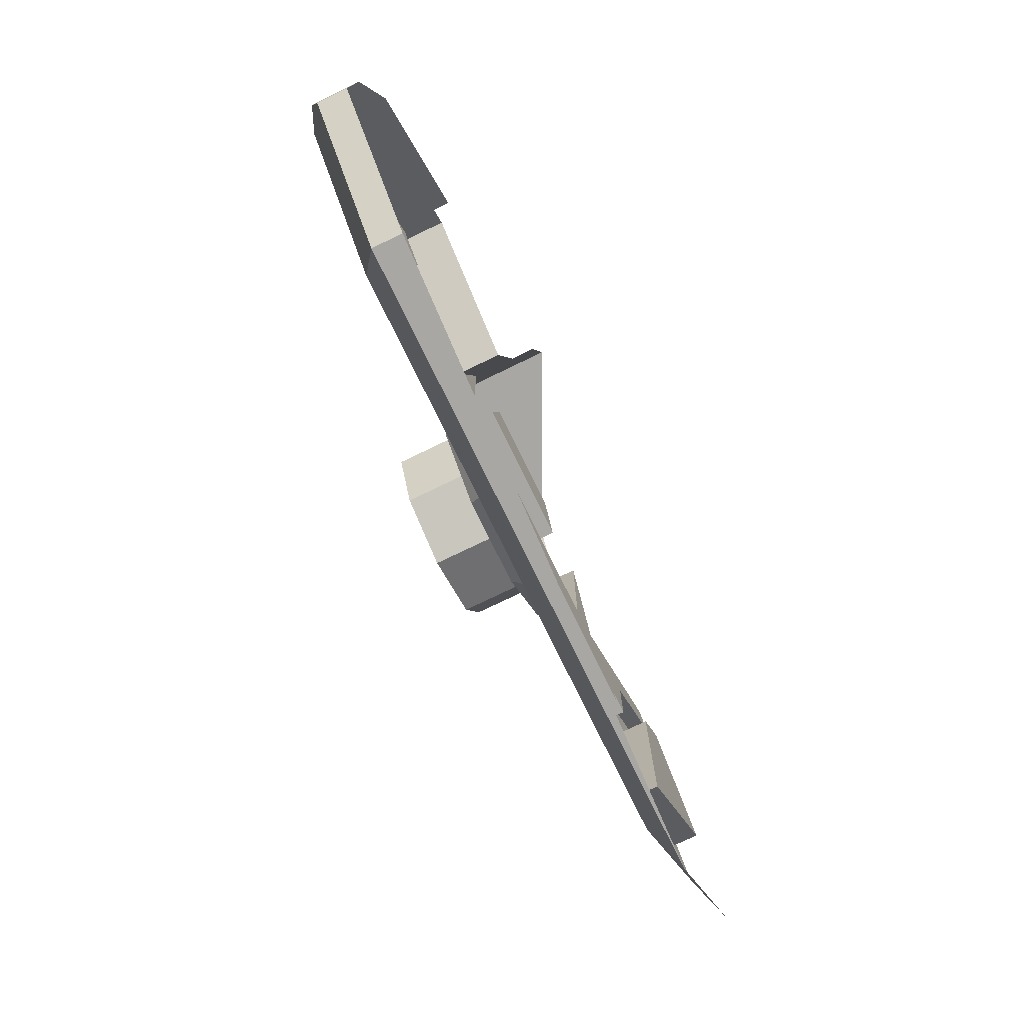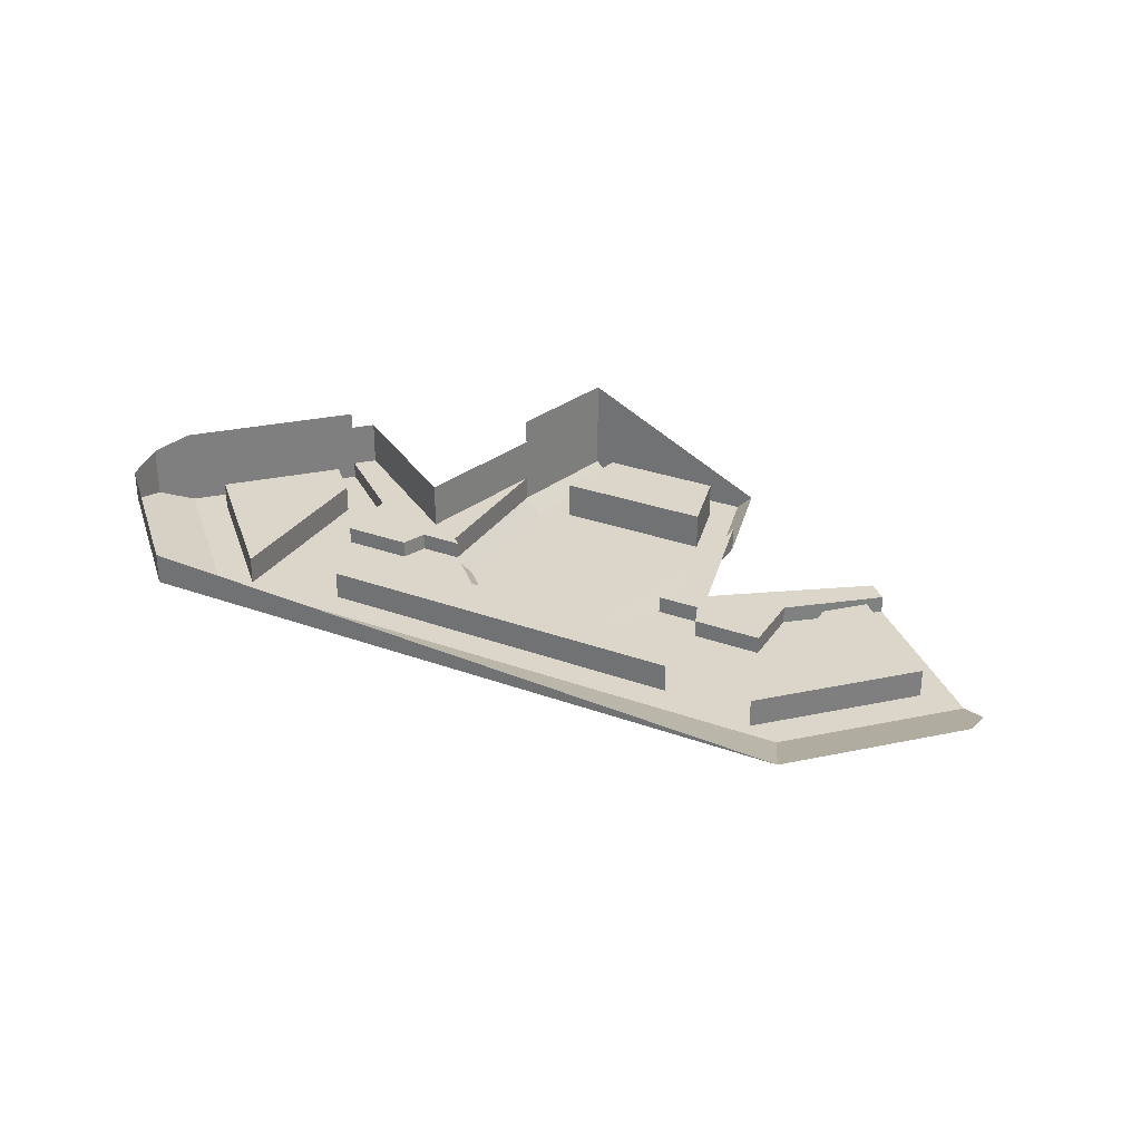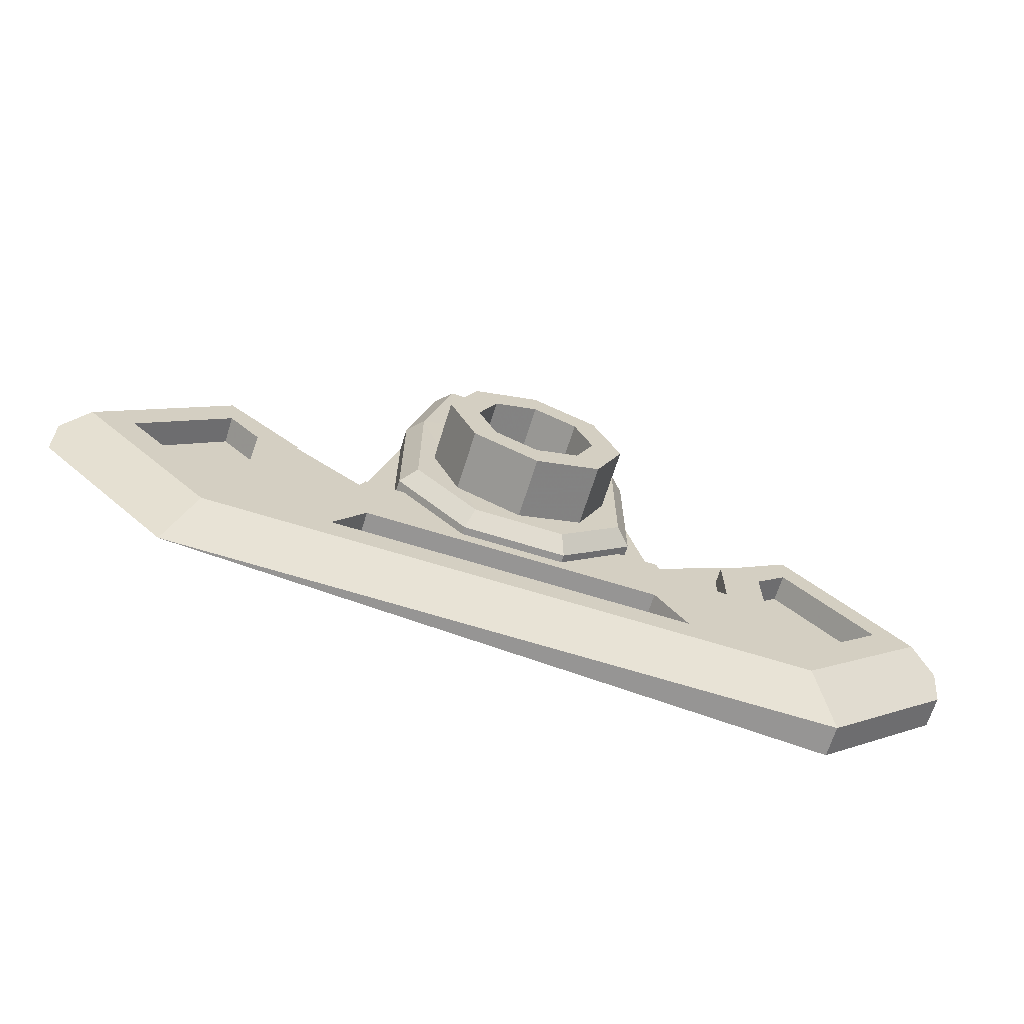
<metadata>
{"format":"obj","ext":"obj","renderer":"f3d","projection":"perspective","resolution":1024,"background":"white","views":[{"elev":-74.7,"azim":-64.1,"up":"+Y"},{"elev":30.1,"azim":27.9,"up":"+Z"},{"elev":-67.5,"azim":162.7,"up":"+Y"}]}
</metadata>
<code>
v -0.8897 -0.6573 -0.0375
v -1.279 -0.2683 -0.0375
v -0.9935 0.0169 -0.0375
v -0.8897 -0.08695 -0.0375
v 0.59 -0.6042 -0.0375
v -0.59 -0.6042 -0.0375
v -0.4852 -0.4541 -0.0375
v 0.4852 -0.4541 -0.0375
v 0.8897 -0.6573 -0.0375
v 0.8897 -0.08695 -0.0375
v 0.9935 0.0169 -0.0375
v 1.279 -0.2683 -0.0375
v -0.25 0.3651 -0.08125
v -0.1941 0.5951 -0.08125
v 0.1941 0.5951 -0.08125
v 0.25 0.3651 -0.08125
v 0.1683 -0.4058 -0.125
v 0.1683 -0.4058 -0.15
v 0.4007 -0.1734 -0.15
v 0.3751 -0.1989 -0.125
v 0.4007 -0.1734 -0.15
v 0.4007 -0.1734 -0.07125
v 0.3751 -0.1989 -0.07125
v 0.3751 -0.1989 -0.125
v 0.4007 -0.1734 -0.15
v 0.1683 -0.4058 -0.15
v 0.1475 -0.3558 -0.2
v 0.3507 -0.1527 -0.2
v -0.2585 0.7 -0.2
v -0.3507 0.3203 -0.2
v -0.4007 0.3263 -0.15
v -0.3099 0.7 -0.15
v 0.2585 0.7 -0.2
v 0.3099 0.7 -0.15
v 0.4007 0.3263 -0.1489
v 0.3507 0.3203 -0.1989
v -1.5 -0.4737 -0.05
v -1.5 -0.4737 0.05
v -1.5 -0.357 0.08095
v -1.5 -0.357 -0.08095
v 0.4007 0.3263 -0.07125
v 0.4007 -0.1734 -0.07125
v 0.4007 -0.1734 -0.15
v 0.4007 0.3263 -0.1489
v 0.3507 0.3203 -0.1989
v 0.4007 0.3263 -0.1489
v 0.4007 -0.1734 -0.15
v 0.3507 -0.1527 -0.2
v -0.1475 -0.3558 -0.2
v 0.1475 -0.3558 -0.2
v 0.1683 -0.4058 -0.15
v -0.1683 -0.4058 -0.15
v -0.1475 -0.3558 -0.2
v -0.1683 -0.4058 -0.15
v -0.4007 -0.1734 -0.15
v -0.3507 -0.1527 -0.2
v -0.3507 0.3203 -0.2
v -0.3507 -0.1527 -0.2
v -0.4007 -0.1734 -0.15
v -0.4007 0.3263 -0.15
v -0.4007 0.3263 -0.15
v -0.4007 0.3263 -0.07125
v -0.3099 0.7 -0.15
v -0.4007 0.3263 0.07125
v -0.3099 0.7 0.15
v -0.3099 0.7 -0.15
v -0.4007 0.3263 -0.07125
v -0.3099 0.7 0.15
v -0.4007 0.3263 0.07125
v -0.4007 0.3263 0.15
v -0.4007 0.3263 -0.15
v -0.4007 -0.1734 -0.15
v -0.4007 -0.1734 -0.07125
v -0.4007 0.3263 -0.07125
v -0.1683 -0.4058 -0.125
v -0.3751 -0.1989 -0.125
v -0.4007 -0.1734 -0.15
v -0.1683 -0.4058 -0.15
v -0.3751 -0.1989 -0.07125
v -0.4007 -0.1734 -0.07125
v -0.4007 -0.1734 -0.15
v -0.3751 -0.1989 -0.125
v -0.3507 0.3203 -0.2
v -0.25 0.3651 -0.2
v -0.1475 -0.3558 -0.2
v -0.3507 -0.1527 -0.2
v -0.25 0.3651 -0.2
v -0.3507 0.3203 -0.2
v -0.2585 0.7 -0.2
v -0.1941 0.5951 -0.2
v -0.1941 0.5951 -0.2
v -0.2585 0.7 -0.2
v 0.2585 0.7 -0.2
v 0.1941 0.5951 -0.2
v 0.2585 0.7 -0.2
v 0.3507 0.3203 -0.1989
v 0.25 0.3651 -0.2
v 0.1941 0.5951 -0.2
v 0.3507 0.3203 -0.1989
v 0.3507 -0.1527 -0.2
v 0.1475 -0.3558 -0.2
v 0.25 0.3651 -0.2
v 0.1475 -0.3558 -0.2
v -0.1475 -0.3558 -0.2
v -0.25 0.3651 -0.2
v 0.25 0.3651 -0.2
v 0.1683 -0.4058 -0.15
v 0.1683 -0.4058 -0.125
v -0.1683 -0.4058 -0.125
v -0.1683 -0.4058 -0.15
v -1.5 -0.4737 -0.05
v -1.5 -0.357 -0.08095
v -1.417 -0.2739 -0.125
v -0.9928 -0.698 -0.125
v -1.5 -0.4737 -0.05
v -0.9928 -0.698 -0.125
v -1.076 -0.898 -0.05
v -1.417 -0.2739 0.125
v -1.417 -0.2739 -0.125
v -1.5 -0.357 -0.08095
v -1.5 -0.357 0.08095
v -1.007 0.1361 -0.07125
v -1.417 -0.2739 -0.125
v -1.417 -0.2739 0.125
v -1.007 0.1361 0.07125
v -1.007 0.1361 0.07125
v -1.417 -0.2739 0.125
v -1.007 0.1361 0.125
v -1.417 -0.2739 -0.125
v -1.007 0.1361 -0.07125
v -1.007 0.1361 -0.125
v -0.9522 0.1908 0.07125
v -0.9522 0.1908 -0.07125
v -1.007 0.1361 -0.07125
v -1.007 0.1361 0.07125
v -1.5 -0.4737 0.05
v -1.5 -0.4737 -0.05
v -1.076 -0.898 -0.05
v -1.076 -0.898 0.05
v -0.9928 -0.698 -0.125
v 0.9928 -0.698 -0.125
v 1.076 -0.898 -0.05
v -1.076 -0.898 -0.05
v -1.076 -0.898 -0.05
v 1.076 -0.898 -0.05
v -1.076 -0.898 0.05
v 1.5 -0.357 -0.08095
v 1.5 -0.4737 -0.05
v 1.076 -0.898 -0.05
v 0.9928 -0.698 -0.125
v 1.5 -0.357 -0.08095
v 0.9928 -0.698 -0.125
v 1.417 -0.2739 -0.125
v 0.5089 -0.1195 -0.07125
v 0.9522 0.1908 -0.07125
v 1.007 0.1361 -0.07125
v 0.7533 -0.07175 -0.07125
v 0.7533 -0.07175 -0.07125
v 0.508 -0.1989 -0.07125
v 0.4007 -0.1734 -0.07125
v 0.5089 -0.1195 -0.07125
v 0.4007 -0.1734 -0.07125
v 0.508 -0.1989 -0.07125
v 0.3751 -0.1989 -0.07125
v 0.4007 0.3263 -0.07125
v 0.5089 -0.1195 -0.07125
v 0.4007 -0.1734 -0.07125
v 0.5383 -0.2779 -0.07125
v 0.508 -0.1989 -0.07125
v 0.7533 -0.07175 -0.07125
v 0.7533 -0.2779 -0.07125
v 0.4852 -0.4541 -0.125
v 0.3751 -0.1989 -0.125
v 0.508 -0.1989 -0.125
v 0.5383 -0.2779 -0.125
v 0.1683 -0.4058 -0.125
v 0.3751 -0.1989 -0.125
v 0.4852 -0.4541 -0.125
v -0.1683 -0.4058 -0.125
v 0.1683 -0.4058 -0.125
v 0.4852 -0.4541 -0.125
v -0.4852 -0.4541 -0.125
v -0.59 -0.6042 -0.125
v -0.7533 -0.2779 -0.125
v -0.5383 -0.2779 -0.125
v -0.4852 -0.4541 -0.125
v 0.8897 -0.6573 -0.125
v -0.8897 -0.6573 -0.125
v -0.59 -0.6042 -0.125
v 0.59 -0.6042 -0.125
v -0.8897 -0.6573 -0.125
v 0.8897 -0.6573 -0.125
v 0.9928 -0.698 -0.125
v -0.9928 -0.698 -0.125
v 0.8897 -0.6573 -0.125
v 1.279 -0.2683 -0.125
v 1.417 -0.2739 -0.125
v 0.9928 -0.698 -0.125
v 1.417 -0.2739 -0.125
v 1.279 -0.2683 -0.125
v 0.9935 0.0169 -0.125
v 1.007 0.1361 -0.125
v 0.9935 0.0169 -0.125
v 0.8897 -0.08695 -0.125
v 0.7533 -0.07175 -0.125
v 1.007 0.1361 -0.125
v 0.8897 -0.6573 -0.125
v 0.7533 -0.2779 -0.125
v 0.7533 -0.07175 -0.125
v 0.8897 -0.08695 -0.125
v 0.4852 -0.4541 -0.125
v 0.7533 -0.2779 -0.125
v 0.8897 -0.6573 -0.125
v 0.59 -0.6042 -0.125
v 0.7533 -0.2779 -0.125
v 0.4852 -0.4541 -0.125
v 0.5383 -0.2779 -0.125
v -1.417 -0.2739 -0.125
v -1.279 -0.2683 -0.125
v -0.8897 -0.6573 -0.125
v -0.9928 -0.698 -0.125
v -1.417 -0.2739 -0.125
v -1.007 0.1361 -0.125
v -0.9935 0.0169 -0.125
v -1.279 -0.2683 -0.125
v -0.9935 0.0169 -0.125
v -1.007 0.1361 -0.125
v -0.8897 -0.08695 -0.125
v -1.007 0.1361 -0.125
v -0.7533 -0.07175 -0.125
v -0.7533 -0.2779 -0.125
v -0.8897 -0.08695 -0.125
v -0.59 -0.6042 -0.125
v -0.8897 -0.6573 -0.125
v -0.8897 -0.08695 -0.125
v -0.7533 -0.2779 -0.125
v -0.4852 -0.4541 -0.125
v -0.5383 -0.2779 -0.125
v -0.3751 -0.1989 -0.125
v -0.1683 -0.4058 -0.125
v -0.3751 -0.1989 -0.125
v -0.5383 -0.2779 -0.125
v -0.508 -0.1989 -0.125
v -0.5089 -0.1195 -0.07125
v -0.5089 -0.1195 0.07125
v -0.4007 0.3263 0.07125
v -0.4007 0.3263 -0.07125
v -0.508 -0.1989 -0.07125
v -0.5089 -0.1195 -0.07125
v -0.4007 0.3263 -0.07125
v -0.4007 -0.1734 -0.07125
v -0.508 -0.1989 -0.07125
v -0.4007 -0.1734 -0.07125
v -0.3751 -0.1989 -0.07125
v -0.5089 -0.1195 -0.07125
v -0.508 -0.1989 -0.07125
v -0.7533 -0.2779 -0.07125
v -0.7533 -0.07175 -0.07125
v -0.7533 -0.2779 -0.07125
v -0.508 -0.1989 -0.07125
v -0.5383 -0.2779 -0.07125
v -1.007 0.1361 -0.07125
v -0.9522 0.1908 -0.07125
v -0.5089 -0.1195 -0.07125
v -0.7533 -0.07175 -0.07125
v -0.9522 0.1908 -0.07125
v -0.9522 0.1908 0.07125
v -0.5089 -0.1195 0.07125
v -0.5089 -0.1195 -0.07125
v 0.7533 -0.2779 -0.07125
v 0.7533 -0.2779 -0.125
v 0.5383 -0.2779 -0.125
v 0.5383 -0.2779 -0.07125
v -0.508 -0.1989 -0.07125
v -0.508 -0.1989 -0.125
v -0.5383 -0.2779 -0.125
v -0.5383 -0.2779 -0.07125
v 0.5383 -0.2779 -0.125
v 0.508 -0.1989 -0.125
v 0.508 -0.1989 -0.07125
v 0.5383 -0.2779 -0.07125
v -0.3751 -0.1989 -0.07125
v -0.3751 -0.1989 -0.125
v -0.508 -0.1989 -0.125
v -0.508 -0.1989 -0.07125
v -0.7533 -0.2779 -0.07125
v -0.5383 -0.2779 -0.07125
v -0.5383 -0.2779 -0.125
v -0.7533 -0.2779 -0.125
v -0.7533 -0.07175 -0.07125
v -0.7533 -0.2779 -0.07125
v -0.7533 -0.2779 -0.125
v -0.7533 -0.07175 -0.125
v -1.007 0.1361 -0.07125
v -0.7533 -0.07175 -0.07125
v -0.7533 -0.07175 -0.125
v -1.007 0.1361 -0.125
v 0.7533 -0.2779 -0.07125
v 0.7533 -0.07175 -0.07125
v 0.7533 -0.07175 -0.125
v 0.7533 -0.2779 -0.125
v 1.007 0.1361 -0.07125
v 1.007 0.1361 -0.125
v 0.7533 -0.07175 -0.125
v 0.7533 -0.07175 -0.07125
v 0.508 -0.1989 -0.07125
v 0.508 -0.1989 -0.125
v 0.3751 -0.1989 -0.125
v 0.3751 -0.1989 -0.07125
v 0.8897 -0.6573 -0.0375
v 1.279 -0.2683 -0.0375
v 1.279 -0.2683 -0.125
v 0.8897 -0.6573 -0.125
v 1.279 -0.2683 -0.0375
v 0.9935 0.0169 -0.0375
v 0.9935 0.0169 -0.125
v 1.279 -0.2683 -0.125
v 0.9935 0.0169 -0.0375
v 0.8897 -0.08695 -0.0375
v 0.8897 -0.08695 -0.125
v 0.9935 0.0169 -0.125
v 0.8897 -0.6573 -0.0375
v 0.8897 -0.6573 -0.125
v 0.8897 -0.08695 -0.125
v 0.8897 -0.08695 -0.0375
v 0.4852 -0.4541 -0.125
v 0.59 -0.6042 -0.125
v 0.59 -0.6042 -0.0375
v 0.4852 -0.4541 -0.0375
v 0.59 -0.6042 -0.125
v -0.59 -0.6042 -0.125
v -0.59 -0.6042 -0.0375
v 0.59 -0.6042 -0.0375
v -0.4852 -0.4541 -0.0375
v -0.59 -0.6042 -0.0375
v -0.59 -0.6042 -0.125
v -0.4852 -0.4541 -0.125
v 0.4852 -0.4541 -0.125
v 0.4852 -0.4541 -0.0375
v -0.4852 -0.4541 -0.0375
v -0.4852 -0.4541 -0.125
v -1.279 -0.2683 -0.0375
v -0.8897 -0.6573 -0.0375
v -0.8897 -0.6573 -0.125
v -1.279 -0.2683 -0.125
v -0.8897 -0.6573 -0.0375
v -0.8897 -0.08695 -0.0375
v -0.8897 -0.08695 -0.125
v -0.8897 -0.6573 -0.125
v -0.9935 0.0169 -0.0375
v -0.9935 0.0169 -0.125
v -0.8897 -0.08695 -0.125
v -0.8897 -0.08695 -0.0375
v -0.9935 0.0169 -0.0375
v -1.279 -0.2683 -0.0375
v -1.279 -0.2683 -0.125
v -0.9935 0.0169 -0.125
v 0.1941 0.5951 -0.2
v 0.1941 0.5951 -0.08125
v -0.1941 0.5951 -0.08125
v -0.1941 0.5951 -0.2
v 0.1941 0.5951 -0.2
v 0.25 0.3651 -0.2
v 0.25 0.3651 -0.08125
v 0.1941 0.5951 -0.08125
v 0.25 0.3651 -0.2
v -0.25 0.3651 -0.2
v -0.25 0.3651 -0.08125
v 0.25 0.3651 -0.08125
v -0.25 0.3651 -0.2
v -0.1941 0.5951 -0.2
v -0.1941 0.5951 -0.08125
v -0.25 0.3651 -0.08125
v 0.3099 0.7 -0.15
v 0.2585 0.7 -0.2
v -0.2585 0.7 -0.2
v -0.3099 0.7 -0.15
v 0.3099 0.7 -0.15
v -0.3099 0.7 -0.15
v -0.3099 0.7 0.15
v 0.1414 0.1414 -0.4
v 0 0.2 -0.4
v 0 0.2 -0.2
v 0.1414 0.1414 -0.2
v 0.2 0 -0.4
v 0.1414 0.1414 -0.4
v 0.1414 0.1414 -0.2
v 0.2 0 -0.2
v 0.1414 -0.1414 -0.4
v 0.2 0 -0.4
v 0.2 0 -0.2
v 0.1414 -0.1414 -0.2
v 0 -0.2 -0.4
v 0.1414 -0.1414 -0.4
v 0.1414 -0.1414 -0.2
v 0 -0.2 -0.2
v -0.1414 -0.1414 -0.4
v 0 -0.2 -0.4
v 0 -0.2 -0.2
v -0.1414 -0.1414 -0.2
v -0.2 0 -0.4
v -0.1414 -0.1414 -0.4
v -0.1414 -0.1414 -0.2
v -0.2 0 -0.2
v -0.1414 0.1414 -0.4
v -0.2 0 -0.4
v -0.2 0 -0.2
v -0.1414 0.1414 -0.2
v 0 0.2 -0.4
v -0.1414 0.1414 -0.4
v -0.1414 0.1414 -0.2
v 0 0.2 -0.2
v 0.2121 0.2121 -0.4
v 0 0.3 -0.4
v 0 0.3 -0.2
v 0.2121 0.2121 -0.2
v 0.3 0 -0.4
v 0.2121 0.2121 -0.4
v 0.2121 0.2121 -0.2
v 0.3 0 -0.2
v 0.2121 -0.2121 -0.4
v 0.3 0 -0.4
v 0.3 0 -0.2
v 0.2121 -0.2121 -0.2
v 0 -0.3 -0.4
v 0.2121 -0.2121 -0.4
v 0.2121 -0.2121 -0.2
v 0 -0.3 -0.2
v -0.2121 -0.2121 -0.4
v 0 -0.3 -0.4
v 0 -0.3 -0.2
v -0.2121 -0.2121 -0.2
v -0.3 0 -0.4
v -0.2121 -0.2121 -0.4
v -0.2121 -0.2121 -0.2
v -0.3 0 -0.2
v -0.2121 0.2121 -0.4
v -0.3 0 -0.4
v -0.3 0 -0.2
v -0.2121 0.2121 -0.2
v 0 0.3 -0.4
v -0.2121 0.2121 -0.4
v -0.2121 0.2121 -0.2
v 0 0.3 -0.2
v 0 0.3 -0.4
v 0.2121 0.2121 -0.4
v 0.1414 0.1414 -0.4
v 0 0.2 -0.4
v 0.2121 0.2121 -0.4
v 0.3 0 -0.4
v 0.2 0 -0.4
v 0.1414 0.1414 -0.4
v 0.3 0 -0.4
v 0.2121 -0.2121 -0.4
v 0.1414 -0.1414 -0.4
v 0.2 0 -0.4
v 0.2121 -0.2121 -0.4
v 0 -0.3 -0.4
v 0 -0.2 -0.4
v 0.1414 -0.1414 -0.4
v 0 -0.3 -0.4
v -0.2121 -0.2121 -0.4
v -0.1414 -0.1414 -0.4
v 0 -0.2 -0.4
v -0.2121 -0.2121 -0.4
v -0.3 0 -0.4
v -0.2 0 -0.4
v -0.1414 -0.1414 -0.4
v -0.3 0 -0.4
v -0.2121 0.2121 -0.4
v -0.1414 0.1414 -0.4
v -0.2 0 -0.4
v -0.2121 0.2121 -0.4
v 0 0.3 -0.4
v 0 0.2 -0.4
v -0.1414 0.1414 -0.4
g mesh6895523
f 1 2 3
f 3 4 1
f 5 6 7
f 7 8 5
f 9 10 11
f 11 12 9
f 13 14 15
f 15 16 13
f 17 18 19
f 19 20 17
f 21 22 23
f 23 24 21
f 25 26 27
f 27 28 25
f 29 30 31
f 31 32 29
f 33 34 35
f 35 36 33
f 37 38 39
f 39 40 37
f 41 42 43
f 43 44 41
f 45 46 47
f 47 48 45
f 49 50 51
f 51 52 49
f 53 54 55
f 55 56 53
f 57 58 59
f 59 60 57
f 61 62 63
f 64 65 66
f 66 67 64
f 68 69 70
g mesh6895524
f 71 72 73
f 73 74 71
f 75 76 77
f 77 78 75
f 79 80 81
f 81 82 79
f 83 84 85
f 85 86 83
f 87 88 89
f 89 90 87
f 91 92 93
f 93 94 91
f 95 96 97
f 97 98 95
f 99 100 101
f 101 102 99
f 103 104 105
f 105 106 103
g mesh6895526
f 107 108 109
f 109 110 107
f 111 112 113
f 113 114 111
f 115 116 117
f 118 119 120
f 120 121 118
f 122 123 124
f 124 125 122
f 126 127 128
f 129 130 131
g mesh6895528
f 132 133 134
f 134 135 132
g mesh6895530
f 136 137 138
f 138 139 136
f 140 141 142
f 142 143 140
f 144 145 146
f 147 148 149
f 149 150 147
f 151 152 153
f 154 155 156
f 156 157 154
f 158 159 160
f 160 161 158
f 162 163 164
f 165 166 167
f 168 169 170
f 170 171 168
f 172 173 174
f 174 175 172
f 176 177 178
f 179 180 181
f 181 182 179
f 183 184 185
f 185 186 183
f 187 188 189
f 189 190 187
f 191 192 193
f 193 194 191
f 195 196 197
f 197 198 195
f 199 200 201
f 201 202 199
f 203 204 205
f 205 206 203
f 207 208 209
f 209 210 207
f 211 212 213
f 213 214 211
f 215 216 217
f 218 219 220
f 220 221 218
f 222 223 224
f 224 225 222
f 226 227 228
f 229 230 231
f 231 232 229
f 233 234 235
f 235 236 233
f 237 238 239
f 239 240 237
f 241 242 243
g mesh6895532
f 244 245 246
f 246 247 244
f 248 249 250
f 250 251 248
f 252 253 254
f 255 256 257
f 257 258 255
f 259 260 261
f 262 263 264
f 264 265 262
g mesh6895534
f 266 267 268
f 268 269 266
g mesh6895536
f 270 271 272
f 272 273 270
g mesh6895538
f 274 275 276
f 276 277 274
g mesh6895540
f 278 279 280
f 280 281 278
g mesh6895542
f 282 283 284
f 284 285 282
g mesh6895544
f 286 287 288
f 288 289 286
g mesh6895546
f 290 291 292
f 292 293 290
g mesh6895548
f 294 295 296
f 296 297 294
g mesh6895550
f 298 299 300
f 300 301 298
g mesh6895552
f 302 303 304
f 304 305 302
g mesh6895554
f 306 307 308
f 308 309 306
g mesh6895557
f 310 311 312
f 312 313 310
g mesh6895559
f 314 315 316
f 316 317 314
g mesh6895561
f 318 319 320
f 320 321 318
g mesh6895563
f 322 323 324
f 324 325 322
g mesh6895565
f 326 327 328
f 328 329 326
g mesh6895567
f 330 331 332
f 332 333 330
g mesh6895569
f 334 335 336
f 336 337 334
g mesh6895571
f 338 339 340
f 340 341 338
g mesh6895573
f 342 343 344
f 344 345 342
g mesh6895575
f 346 347 348
f 348 349 346
g mesh6895577
f 350 351 352
f 352 353 350
g mesh6895579
f 354 355 356
f 356 357 354
g mesh6895581
f 358 359 360
f 360 361 358
g mesh6895583
f 362 363 364
f 364 365 362
g mesh6895585
f 366 367 368
f 368 369 366
g mesh6895587
f 370 371 372
f 372 373 370
f 374 375 376
f 376 377 374
f 378 379 380
g mesh6895594
f 381 383 382
f 383 381 384
f 385 387 386
f 387 385 388
f 389 391 390
f 391 389 392
f 393 395 394
f 395 393 396
f 397 399 398
f 399 397 400
f 401 403 402
f 403 401 404
f 405 407 406
f 407 405 408
f 409 411 410
f 411 409 412
g mesh6895596
f 413 414 415
f 415 416 413
f 417 418 419
f 419 420 417
f 421 422 423
f 423 424 421
f 425 426 427
f 427 428 425
f 429 430 431
f 431 432 429
f 433 434 435
f 435 436 433
f 437 438 439
f 439 440 437
f 441 442 443
f 443 444 441
g mesh6895598
f 445 446 447
f 447 448 445
f 449 450 451
f 451 452 449
f 453 454 455
f 455 456 453
f 457 458 459
f 459 460 457
f 461 462 463
f 463 464 461
f 465 466 467
f 467 468 465
f 469 470 471
f 471 472 469
f 473 474 475
f 475 476 473

</code>
